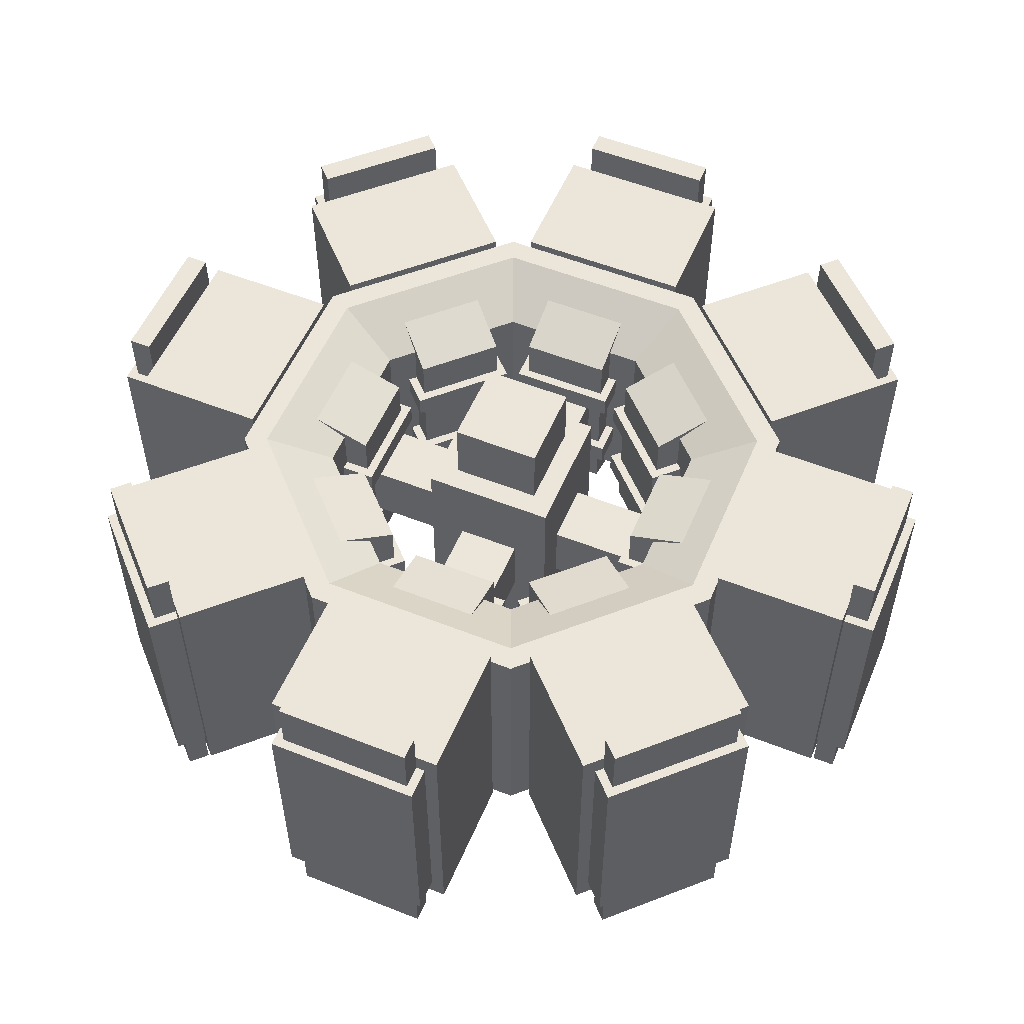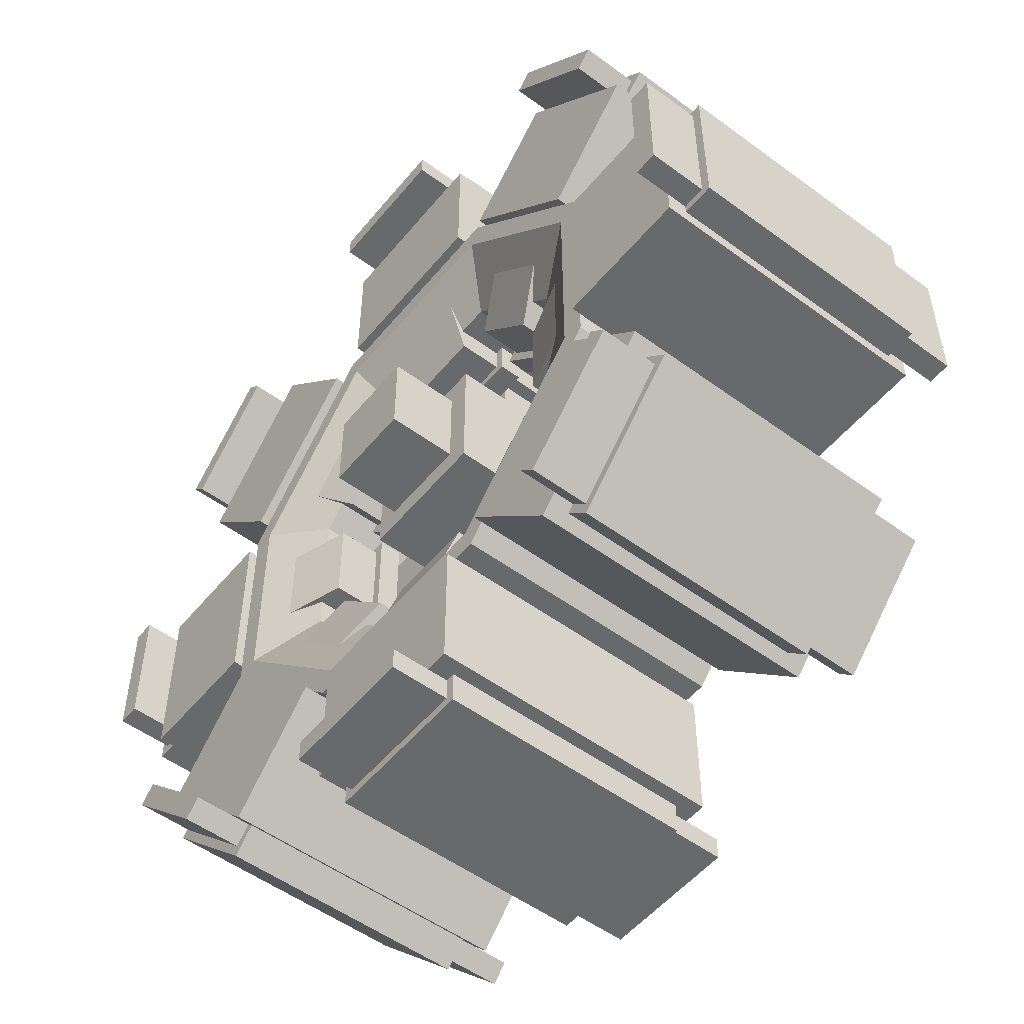
<metadata>
{"format":"obj","ext":"obj","renderer":"f3d","projection":"perspective","resolution":1024,"background":"white","views":[{"elev":54.4,"azim":-157.2,"up":"+Y"},{"elev":-52.6,"azim":-128.4,"up":"+Z"}]}
</metadata>
<code>
o cube
v 0.25 0.1 -0.25
v 0.75 0.1 -0.25
v 0.75 0.9 -0.25
v 0.25 0.9 -0.25
v 0.25 0.1 -0.625
v 0.25 0.9 -0.625
v 0.75 0.1 -0.625
v 0.75 0.9 -0.625
f 1 2 3 4
f 5 1 4 6
f 7 5 6 8
f 2 7 8 3
f 8 6 4 3
f 2 1 5 7
o cube.001
v 0.375 0.225 0.0625
v 0.625 0.225 0.0625
v 0.625 0.775 0.0625
v 0.375 0.775 0.0625
v 0.375 0.1625 -0.125
v 0.375 0.8375 -0.125
v 0.625 0.1625 -0.125
v 0.625 0.8375 -0.125
f 9 10 11 12
f 13 9 12 14
f 15 13 14 16
f 10 15 16 11
f 16 14 12 11
f 10 9 13 15
o cube.002
v 0.2875 0.1562 -0.6
v 0.7125 0.1562 -0.6
v 0.7125 0.8438 -0.6
v 0.2875 0.8438 -0.6
v 0.2875 0.1562 -0.7125
v 0.2875 0.8438 -0.7125
v 0.7125 0.1562 -0.7125
v 0.7125 0.8438 -0.7125
f 17 18 19 20
f 21 17 20 22
f 23 21 22 24
f 18 23 24 19
f 24 22 20 19
f 18 17 21 23
o cube.003
v 0.3125 -0 -0.625
v 0.6875 -0 -0.625
v 0.6875 1 -0.625
v 0.3125 1 -0.625
v 0.3125 -0 -0.6875
v 0.3125 1 -0.6875
v 0.6875 -0 -0.6875
v 0.6875 1 -0.6875
f 25 26 27 28
f 29 25 28 30
f 31 29 30 32
f 26 31 32 27
f 32 30 28 27
f 26 25 29 31
o cube.004
v 0.35 0.3438 0.0875
v 0.65 0.3438 0.0875
v 0.65 0.4062 0.0875
v 0.35 0.4062 0.0875
v 0.35 0.3438 -0.025
v 0.35 0.4062 -0.025
v 0.65 0.3438 -0.025
v 0.65 0.4062 -0.025
f 33 34 35 36
f 37 33 36 38
f 39 37 38 40
f 34 39 40 35
f 40 38 36 35
f 34 33 37 39
o cube.005
v 0.35 0.5938 0.0875
v 0.65 0.5938 0.0875
v 0.65 0.6562 0.0875
v 0.35 0.6562 0.0875
v 0.35 0.5938 -0.025
v 0.35 0.6562 -0.025
v 0.65 0.5938 -0.025
v 0.65 0.6562 -0.025
f 41 42 43 44
f 45 41 44 46
f 47 45 46 48
f 42 47 48 43
f 48 46 44 43
f 42 41 45 47
o cube.006
v -0.25 0.1 0.75
v -0.25 0.1 0.25
v -0.25 0.9 0.25
v -0.25 0.9 0.75
v -0.625 0.1 0.75
v -0.625 0.9 0.75
v -0.625 0.1 0.25
v -0.625 0.9 0.25
f 49 50 51 52
f 53 49 52 54
f 55 53 54 56
f 50 55 56 51
f 56 54 52 51
f 50 49 53 55
o cube.007
v 0.0625 0.225 0.625
v 0.0625 0.225 0.375
v 0.0625 0.775 0.375
v 0.0625 0.775 0.625
v -0.125 0.1625 0.625
v -0.125 0.8375 0.625
v -0.125 0.1625 0.375
v -0.125 0.8375 0.375
f 57 58 59 60
f 61 57 60 62
f 63 61 62 64
f 58 63 64 59
f 64 62 60 59
f 58 57 61 63
o cube.008
v -0.6 0.1562 0.7125
v -0.6 0.1562 0.2875
v -0.6 0.8438 0.2875
v -0.6 0.8438 0.7125
v -0.7125 0.1562 0.7125
v -0.7125 0.8438 0.7125
v -0.7125 0.1562 0.2875
v -0.7125 0.8438 0.2875
f 65 66 67 68
f 69 65 68 70
f 71 69 70 72
f 66 71 72 67
f 72 70 68 67
f 66 65 69 71
o cube.009
v -0.625 0 0.6875
v -0.625 0 0.3125
v -0.625 1 0.3125
v -0.625 1 0.6875
v -0.6875 0 0.6875
v -0.6875 1 0.6875
v -0.6875 0 0.3125
v -0.6875 1 0.3125
f 73 74 75 76
f 77 73 76 78
f 79 77 78 80
f 74 79 80 75
f 80 78 76 75
f 74 73 77 79
o cube.010
v 0.0875 0.3438 0.65
v 0.0875 0.3438 0.35
v 0.0875 0.4062 0.35
v 0.0875 0.4062 0.65
v -0.025 0.3438 0.65
v -0.025 0.4062 0.65
v -0.025 0.3438 0.35
v -0.025 0.4062 0.35
f 81 82 83 84
f 85 81 84 86
f 87 85 86 88
f 82 87 88 83
f 88 86 84 83
f 82 81 85 87
o cube.011
v 0.0875 0.5938 0.65
v 0.0875 0.5938 0.35
v 0.0875 0.6562 0.35
v 0.0875 0.6562 0.65
v -0.025 0.5938 0.65
v -0.025 0.6562 0.65
v -0.025 0.5938 0.35
v -0.025 0.6562 0.35
f 89 90 91 92
f 93 89 92 94
f 95 93 94 96
f 90 95 96 91
f 96 94 92 91
f 90 89 93 95
o cube.012
v 0.75 0.1 1.25
v 0.25 0.1 1.25
v 0.25 0.9 1.25
v 0.75 0.9 1.25
v 0.75 0.1 1.625
v 0.75 0.9 1.625
v 0.25 0.1 1.625
v 0.25 0.9 1.625
f 97 98 99 100
f 101 97 100 102
f 103 101 102 104
f 98 103 104 99
f 104 102 100 99
f 98 97 101 103
o cube.013
v 0.625 0.225 0.9375
v 0.375 0.225 0.9375
v 0.375 0.775 0.9375
v 0.625 0.775 0.9375
v 0.625 0.1625 1.125
v 0.625 0.8375 1.125
v 0.375 0.1625 1.125
v 0.375 0.8375 1.125
f 105 106 107 108
f 109 105 108 110
f 111 109 110 112
f 106 111 112 107
f 112 110 108 107
f 106 105 109 111
o cube.014
v 0.7125 0.1562 1.6
v 0.2875 0.1562 1.6
v 0.2875 0.8438 1.6
v 0.7125 0.8438 1.6
v 0.7125 0.1562 1.712
v 0.7125 0.8438 1.712
v 0.2875 0.1562 1.712
v 0.2875 0.8438 1.712
f 113 114 115 116
f 117 113 116 118
f 119 117 118 120
f 114 119 120 115
f 120 118 116 115
f 114 113 117 119
o cube.015
v 0.6875 0 1.625
v 0.3125 0 1.625
v 0.3125 1 1.625
v 0.6875 1 1.625
v 0.6875 0 1.688
v 0.6875 1 1.688
v 0.3125 0 1.688
v 0.3125 1 1.688
f 121 122 123 124
f 125 121 124 126
f 127 125 126 128
f 122 127 128 123
f 128 126 124 123
f 122 121 125 127
o cube.016
v 0.65 0.3438 0.9125
v 0.35 0.3438 0.9125
v 0.35 0.4062 0.9125
v 0.65 0.4062 0.9125
v 0.65 0.3438 1.025
v 0.65 0.4062 1.025
v 0.35 0.3438 1.025
v 0.35 0.4062 1.025
f 129 130 131 132
f 133 129 132 134
f 135 133 134 136
f 130 135 136 131
f 136 134 132 131
f 130 129 133 135
o cube.017
v 0.65 0.5938 0.9125
v 0.35 0.5938 0.9125
v 0.35 0.6562 0.9125
v 0.65 0.6562 0.9125
v 0.65 0.5938 1.025
v 0.65 0.6562 1.025
v 0.35 0.5938 1.025
v 0.35 0.6562 1.025
f 137 138 139 140
f 141 137 140 142
f 143 141 142 144
f 138 143 144 139
f 144 142 140 139
f 138 137 141 143
o cube.018
v 1.625 0 0.3125
v 1.625 0 0.6875
v 1.625 1 0.6875
v 1.625 1 0.3125
v 1.688 0 0.3125
v 1.688 1 0.3125
v 1.688 0 0.6875
v 1.688 1 0.6875
f 145 146 147 148
f 149 145 148 150
f 151 149 150 152
f 146 151 152 147
f 152 150 148 147
f 146 145 149 151
o cube.019
v 1.25 0.1 0.25
v 1.25 0.1 0.75
v 1.25 0.9 0.75
v 1.25 0.9 0.25
v 1.625 0.1 0.25
v 1.625 0.9 0.25
v 1.625 0.1 0.75
v 1.625 0.9 0.75
f 153 154 155 156
f 157 153 156 158
f 159 157 158 160
f 154 159 160 155
f 160 158 156 155
f 154 153 157 159
o cube.020
v 1.6 0.1562 0.2875
v 1.6 0.1562 0.7125
v 1.6 0.8438 0.7125
v 1.6 0.8438 0.2875
v 1.712 0.1562 0.2875
v 1.712 0.8438 0.2875
v 1.712 0.1562 0.7125
v 1.712 0.8438 0.7125
f 161 162 163 164
f 165 161 164 166
f 167 165 166 168
f 162 167 168 163
f 168 166 164 163
f 162 161 165 167
o cube.021
v 0.9375 0.225 0.375
v 0.9375 0.225 0.625
v 0.9375 0.775 0.625
v 0.9375 0.775 0.375
v 1.125 0.1625 0.375
v 1.125 0.8375 0.375
v 1.125 0.1625 0.625
v 1.125 0.8375 0.625
f 169 170 171 172
f 173 169 172 174
f 175 173 174 176
f 170 175 176 171
f 176 174 172 171
f 170 169 173 175
o cube.022
v 0.9125 0.5938 0.35
v 0.9125 0.5938 0.65
v 0.9125 0.6562 0.65
v 0.9125 0.6562 0.35
v 1.025 0.5938 0.35
v 1.025 0.6562 0.35
v 1.025 0.5938 0.65
v 1.025 0.6562 0.65
f 177 178 179 180
f 181 177 180 182
f 183 181 182 184
f 178 183 184 179
f 184 182 180 179
f 178 177 181 183
o cube.023
v 0.9125 0.3438 0.35
v 0.9125 0.3438 0.65
v 0.9125 0.4062 0.65
v 0.9125 0.4062 0.35
v 1.025 0.3438 0.35
v 1.025 0.4062 0.35
v 1.025 0.3438 0.65
v 1.025 0.4062 0.65
f 185 186 187 188
f 189 185 188 190
f 191 189 190 192
f 186 191 192 187
f 192 190 188 187
f 186 185 189 191
o cube.024
v -0.2071 0.1 0.1464
v 0.1464 0.1 -0.2071
v 0.1464 0.9 -0.2071
v -0.2071 0.9 0.1464
v -0.4723 0.1 -0.1187
v -0.4723 0.9 -0.1187
v -0.1187 0.1 -0.4723
v -0.1187 0.9 -0.4723
f 193 194 195 196
f 197 193 196 198
f 199 197 198 200
f 194 199 200 195
f 200 198 196 195
f 194 193 197 199
o cube.025
v 0.1023 0.225 0.279
v 0.279 0.225 0.1023
v 0.279 0.775 0.1023
v 0.1023 0.775 0.279
v -0.03033 0.1625 0.1464
v -0.03033 0.8375 0.1464
v 0.1464 0.1625 -0.03033
v 0.1464 0.8375 -0.03033
f 201 202 203 204
f 205 201 204 206
f 207 205 206 208
f 202 207 208 203
f 208 206 204 203
f 202 201 205 207
o cube.026
v -0.4281 0.1562 -0.1276
v -0.1276 0.1562 -0.4281
v -0.1276 0.8438 -0.4281
v -0.4281 0.8438 -0.1276
v -0.5076 0.1562 -0.2071
v -0.5076 0.8438 -0.2071
v -0.2071 0.1562 -0.5076
v -0.2071 0.8438 -0.5076
f 209 210 211 212
f 213 209 212 214
f 215 213 214 216
f 210 215 216 211
f 216 214 212 211
f 210 209 213 215
o cube.027
v -0.4281 -0 -0.1629
v -0.1629 -0 -0.4281
v -0.1629 1 -0.4281
v -0.4281 1 -0.1629
v -0.4723 -0 -0.2071
v -0.4723 1 -0.2071
v -0.2071 -0 -0.4723
v -0.2071 1 -0.4723
f 217 218 219 220
f 221 217 220 222
f 223 221 222 224
f 218 223 224 219
f 224 222 220 219
f 218 217 221 223
o cube.028
v 0.1023 0.3438 0.3144
v 0.3144 0.3438 0.1023
v 0.3144 0.4062 0.1023
v 0.1023 0.4062 0.3144
v 0.0227 0.3438 0.2348
v 0.0227 0.4062 0.2348
v 0.2348 0.3438 0.0227
v 0.2348 0.4062 0.0227
f 225 226 227 228
f 229 225 228 230
f 231 229 230 232
f 226 231 232 227
f 232 230 228 227
f 226 225 229 231
o cube.029
v 0.1023 0.5938 0.3144
v 0.3144 0.5938 0.1023
v 0.3144 0.6562 0.1023
v 0.1023 0.6562 0.3144
v 0.0227 0.5938 0.2348
v 0.0227 0.6562 0.2348
v 0.2348 0.5938 0.0227
v 0.2348 0.6562 0.0227
f 233 234 235 236
f 237 233 236 238
f 239 237 238 240
f 234 239 240 235
f 240 238 236 235
f 234 233 237 239
o cube.030
v 0.1464 0.1 1.207
v -0.2071 0.1 0.8536
v -0.2071 0.9 0.8536
v 0.1464 0.9 1.207
v -0.1187 0.1 1.472
v -0.1187 0.9 1.472
v -0.4723 0.1 1.119
v -0.4723 0.9 1.119
f 241 242 243 244
f 245 241 244 246
f 247 245 246 248
f 242 247 248 243
f 248 246 244 243
f 242 241 245 247
o cube.031
v 0.279 0.225 0.8977
v 0.1023 0.225 0.721
v 0.1023 0.775 0.721
v 0.279 0.775 0.8977
v 0.1464 0.1625 1.03
v 0.1464 0.8375 1.03
v -0.03033 0.1625 0.8536
v -0.03033 0.8375 0.8536
f 249 250 251 252
f 253 249 252 254
f 255 253 254 256
f 250 255 256 251
f 256 254 252 251
f 250 249 253 255
o cube.032
v -0.1276 0.1562 1.428
v -0.4281 0.1562 1.128
v -0.4281 0.8438 1.128
v -0.1276 0.8438 1.428
v -0.2071 0.1562 1.508
v -0.2071 0.8438 1.508
v -0.5076 0.1562 1.207
v -0.5076 0.8438 1.207
f 257 258 259 260
f 261 257 260 262
f 263 261 262 264
f 258 263 264 259
f 264 262 260 259
f 258 257 261 263
o cube.033
v -0.1629 0 1.428
v -0.4281 0 1.163
v -0.4281 1 1.163
v -0.1629 1 1.428
v -0.2071 0 1.472
v -0.2071 1 1.472
v -0.4723 0 1.207
v -0.4723 1 1.207
f 265 266 267 268
f 269 265 268 270
f 271 269 270 272
f 266 271 272 267
f 272 270 268 267
f 266 265 269 271
o cube.034
v 0.3144 0.3438 0.8977
v 0.1023 0.3438 0.6856
v 0.1023 0.4062 0.6856
v 0.3144 0.4062 0.8977
v 0.2348 0.3438 0.9773
v 0.2348 0.4062 0.9773
v 0.0227 0.3438 0.7652
v 0.0227 0.4062 0.7652
f 273 274 275 276
f 277 273 276 278
f 279 277 278 280
f 274 279 280 275
f 280 278 276 275
f 274 273 277 279
o cube.035
v 0.3144 0.5938 0.8977
v 0.1023 0.5938 0.6856
v 0.1023 0.6562 0.6856
v 0.3144 0.6562 0.8977
v 0.2348 0.5938 0.9773
v 0.2348 0.6562 0.9773
v 0.0227 0.5938 0.7652
v 0.0227 0.6562 0.7652
f 281 282 283 284
f 285 281 284 286
f 287 285 286 288
f 282 287 288 283
f 288 286 284 283
f 282 281 285 287
o cube.036
v 1.207 0.1 0.8536
v 0.8536 0.1 1.207
v 0.8536 0.9 1.207
v 1.207 0.9 0.8536
v 1.472 0.1 1.119
v 1.472 0.9 1.119
v 1.119 0.1 1.472
v 1.119 0.9 1.472
f 289 290 291 292
f 293 289 292 294
f 295 293 294 296
f 290 295 296 291
f 296 294 292 291
f 290 289 293 295
o cube.037
v 0.8977 0.225 0.721
v 0.721 0.225 0.8977
v 0.721 0.775 0.8977
v 0.8977 0.775 0.721
v 1.03 0.1625 0.8536
v 1.03 0.8375 0.8536
v 0.8536 0.1625 1.03
v 0.8536 0.8375 1.03
f 297 298 299 300
f 301 297 300 302
f 303 301 302 304
f 298 303 304 299
f 304 302 300 299
f 298 297 301 303
o cube.038
v 1.428 0.1562 1.128
v 1.128 0.1562 1.428
v 1.128 0.8438 1.428
v 1.428 0.8438 1.128
v 1.508 0.1562 1.207
v 1.508 0.8438 1.207
v 1.207 0.1562 1.508
v 1.207 0.8438 1.508
f 305 306 307 308
f 309 305 308 310
f 311 309 310 312
f 306 311 312 307
f 312 310 308 307
f 306 305 309 311
o cube.039
v 1.428 0 1.163
v 1.163 0 1.428
v 1.163 1 1.428
v 1.428 1 1.163
v 1.472 0 1.207
v 1.472 1 1.207
v 1.207 0 1.472
v 1.207 1 1.472
f 313 314 315 316
f 317 313 316 318
f 319 317 318 320
f 314 319 320 315
f 320 318 316 315
f 314 313 317 319
o cube.040
v 0.8977 0.3438 0.6856
v 0.6856 0.3438 0.8977
v 0.6856 0.4062 0.8977
v 0.8977 0.4062 0.6856
v 0.9773 0.3438 0.7652
v 0.9773 0.4062 0.7652
v 0.7652 0.3438 0.9773
v 0.7652 0.4062 0.9773
f 321 322 323 324
f 325 321 324 326
f 327 325 326 328
f 322 327 328 323
f 328 326 324 323
f 322 321 325 327
o cube.041
v 0.8977 0.5938 0.6856
v 0.6856 0.5938 0.8977
v 0.6856 0.6562 0.8977
v 0.8977 0.6562 0.6856
v 0.9773 0.5938 0.7652
v 0.9773 0.6562 0.7652
v 0.7652 0.5938 0.9773
v 0.7652 0.6562 0.9773
f 329 330 331 332
f 333 329 332 334
f 335 333 334 336
f 330 335 336 331
f 336 334 332 331
f 330 329 333 335
o cube.042
v 0.8536 0.1 -0.2071
v 1.207 0.1 0.1464
v 1.207 0.9 0.1464
v 0.8536 0.9 -0.2071
v 1.119 0.1 -0.4723
v 1.119 0.9 -0.4723
v 1.472 0.1 -0.1187
v 1.472 0.9 -0.1187
f 337 338 339 340
f 341 337 340 342
f 343 341 342 344
f 338 343 344 339
f 344 342 340 339
f 338 337 341 343
o cube.043
v 0.721 0.225 0.1023
v 0.8977 0.225 0.279
v 0.8977 0.775 0.279
v 0.721 0.775 0.1023
v 0.8536 0.1625 -0.03033
v 0.8536 0.8375 -0.03033
v 1.03 0.1625 0.1464
v 1.03 0.8375 0.1464
f 345 346 347 348
f 349 345 348 350
f 351 349 350 352
f 346 351 352 347
f 352 350 348 347
f 346 345 349 351
o cube.044
v 1.128 0.1562 -0.4281
v 1.428 0.1562 -0.1276
v 1.428 0.8438 -0.1276
v 1.128 0.8438 -0.4281
v 1.207 0.1562 -0.5076
v 1.207 0.8438 -0.5076
v 1.508 0.1562 -0.2071
v 1.508 0.8438 -0.2071
f 353 354 355 356
f 357 353 356 358
f 359 357 358 360
f 354 359 360 355
f 360 358 356 355
f 354 353 357 359
o cube.045
v 1.163 -0 -0.4281
v 1.428 -0 -0.1629
v 1.428 1 -0.1629
v 1.163 1 -0.4281
v 1.207 -0 -0.4723
v 1.207 1 -0.4723
v 1.472 -0 -0.2071
v 1.472 1 -0.2071
f 361 362 363 364
f 365 361 364 366
f 367 365 366 368
f 362 367 368 363
f 368 366 364 363
f 362 361 365 367
o cube.046
v 0.6856 0.3438 0.1023
v 0.8977 0.3438 0.3144
v 0.8977 0.4062 0.3144
v 0.6856 0.4062 0.1023
v 0.7652 0.3438 0.0227
v 0.7652 0.4062 0.0227
v 0.9773 0.3438 0.2348
v 0.9773 0.4062 0.2348
f 369 370 371 372
f 373 369 372 374
f 375 373 374 376
f 370 375 376 371
f 376 374 372 371
f 370 369 373 375
o cube.047
v 0.6856 0.5938 0.1023
v 0.8977 0.5938 0.3144
v 0.8977 0.6562 0.3144
v 0.6856 0.6562 0.1023
v 0.7652 0.5938 0.0227
v 0.7652 0.6562 0.0227
v 0.9773 0.5938 0.2348
v 0.9773 0.6562 0.2348
f 377 378 379 380
f 381 377 380 382
f 383 381 382 384
f 378 383 384 379
f 384 382 380 379
f 378 377 381 383
o Rod
v 0.625 0 0.375
v 0.375 0 0.375
v 0.375 1 0.375
v 0.625 1 0.375
v 0.625 0 0.625
v 0.625 1 0.625
v 0.375 0 0.625
v 0.375 1 0.625
f 385 386 387 388
f 389 385 388 390
f 391 389 390 392
f 386 391 392 387
f 392 390 388 387
f 386 385 389 391
o RodCase
v 0.6875 0.1875 0.3125
v 0.3125 0.1875 0.3125
v 0.3125 0.8125 0.3125
v 0.6875 0.8125 0.3125
v 0.6875 0.1875 0.6875
v 0.6875 0.8125 0.6875
v 0.3125 0.1875 0.6875
v 0.3125 0.8125 0.6875
f 393 394 395 396
f 397 393 396 398
f 399 397 398 400
f 394 399 400 395
f 400 398 396 395
f 394 393 397 399
o RodConnector
v 0.6 0.4062 0.4125
v 0.6 0.4062 0.5875
v 0.6 0.5938 0.5875
v 0.6 0.5938 0.4125
v 0.9625 0.4062 0.4125
v 0.9625 0.5938 0.4125
v 0.9625 0.4062 0.5875
v 0.9625 0.5938 0.5875
f 401 402 403 404
f 405 401 404 406
f 407 405 406 408
f 402 407 408 403
f 408 406 404 403
f 402 401 405 407
o RodConnector.001
v 0.4125 0.4062 0.4
v 0.5875 0.4062 0.4
v 0.5875 0.5938 0.4
v 0.4125 0.5938 0.4
v 0.4125 0.4062 0.0375
v 0.4125 0.5938 0.0375
v 0.5875 0.4062 0.0375
v 0.5875 0.5938 0.0375
f 409 410 411 412
f 413 409 412 414
f 415 413 414 416
f 410 415 416 411
f 416 414 412 411
f 410 409 413 415
o RodConnector.002
v 0.5875 0.4062 0.6
v 0.4125 0.4062 0.6
v 0.4125 0.5938 0.6
v 0.5875 0.5938 0.6
v 0.5875 0.4062 0.9625
v 0.5875 0.5938 0.9625
v 0.4125 0.4062 0.9625
v 0.4125 0.5938 0.9625
f 417 418 419 420
f 421 417 420 422
f 423 421 422 424
f 418 423 424 419
f 424 422 420 419
f 418 417 421 423
o RodConnector.003
v 0.4 0.4062 0.5875
v 0.4 0.4062 0.4125
v 0.4 0.5938 0.4125
v 0.4 0.5938 0.5875
v 0.0375 0.4062 0.5875
v 0.0375 0.5938 0.5875
v 0.0375 0.4062 0.4125
v 0.0375 0.5938 0.4125
f 425 426 427 428
f 429 425 428 430
f 431 429 430 432
f 426 431 432 427
f 432 430 428 427
f 426 425 429 431
o tube
v 0.8107 0.125 1.25
v 1.25 0.125 0.8107
v 1.25 0.875 0.8107
v 0.8107 0.875 1.25
v 0.7845 0.875 1.187
v 1.187 0.875 0.7845
v 1.187 0.125 0.7845
v 0.7845 0.125 1.187
v 1.25 0.125 0.1893
v 1.25 0.875 0.1893
v 1.187 0.875 0.2155
v 1.187 0.125 0.2155
v 0.8107 0.125 -0.25
v 0.8107 0.875 -0.25
v 0.7845 0.875 -0.1868
v 0.7845 0.125 -0.1868
v 0.1893 0.125 -0.25
v 0.1893 0.875 -0.25
v 0.2155 0.875 -0.1868
v 0.2155 0.125 -0.1868
v -0.25 0.125 0.1893
v -0.25 0.875 0.1893
v -0.1868 0.875 0.2155
v -0.1868 0.125 0.2155
v -0.25 0.125 0.8107
v -0.25 0.875 0.8107
v -0.1868 0.875 0.7845
v -0.1868 0.125 0.7845
v 0.1893 0.125 1.25
v 0.1893 0.875 1.25
v 0.2155 0.875 1.187
v 0.2155 0.125 1.187
v -0.008447 0.7812 0.2894
v -0.008447 0.7812 0.7106
v -0.008447 0.2188 0.7106
v -0.008447 0.2188 0.2894
v 0.2894 0.7812 -0.008447
v 0.2894 0.2188 -0.008447
v 0.2894 0.7812 1.008
v 0.2894 0.2188 1.008
v 0.7106 0.7812 1.008
v 0.7106 0.2188 1.008
v 1.008 0.7812 0.7106
v 1.008 0.2188 0.7106
v 1.008 0.7812 0.2894
v 1.008 0.2188 0.2894
v 0.7106 0.7812 -0.008447
v 0.7106 0.2188 -0.008447
f 433 434 435 436
f 473 475 476 474
f 440 439 434 433
f 436 435 438 437
f 434 441 442 435
f 475 477 478 476
f 439 444 441 434
f 435 442 443 438
f 441 445 446 442
f 477 479 480 478
f 444 448 445 441
f 442 446 447 443
f 445 449 450 446
f 479 469 470 480
f 448 452 449 445
f 446 450 451 447
f 449 453 454 450
f 469 465 468 470
f 452 456 453 449
f 450 454 455 451
f 453 457 458 454
f 465 466 467 468
f 456 460 457 453
f 454 458 459 455
f 457 461 462 458
f 466 471 472 467
f 460 464 461 457
f 458 462 463 459
f 461 433 436 462
f 471 473 474 472
f 464 440 433 461
f 462 436 437 463
f 466 465 455 459
f 468 467 460 456
f 465 469 451 455
f 470 468 456 452
f 471 466 459 463
f 467 472 464 460
f 473 471 463 437
f 472 474 440 464
f 475 473 437 438
f 474 476 439 440
f 477 475 438 443
f 476 478 444 439
f 479 477 443 447
f 478 480 448 444
f 469 479 447 451
f 480 470 452 448

</code>
